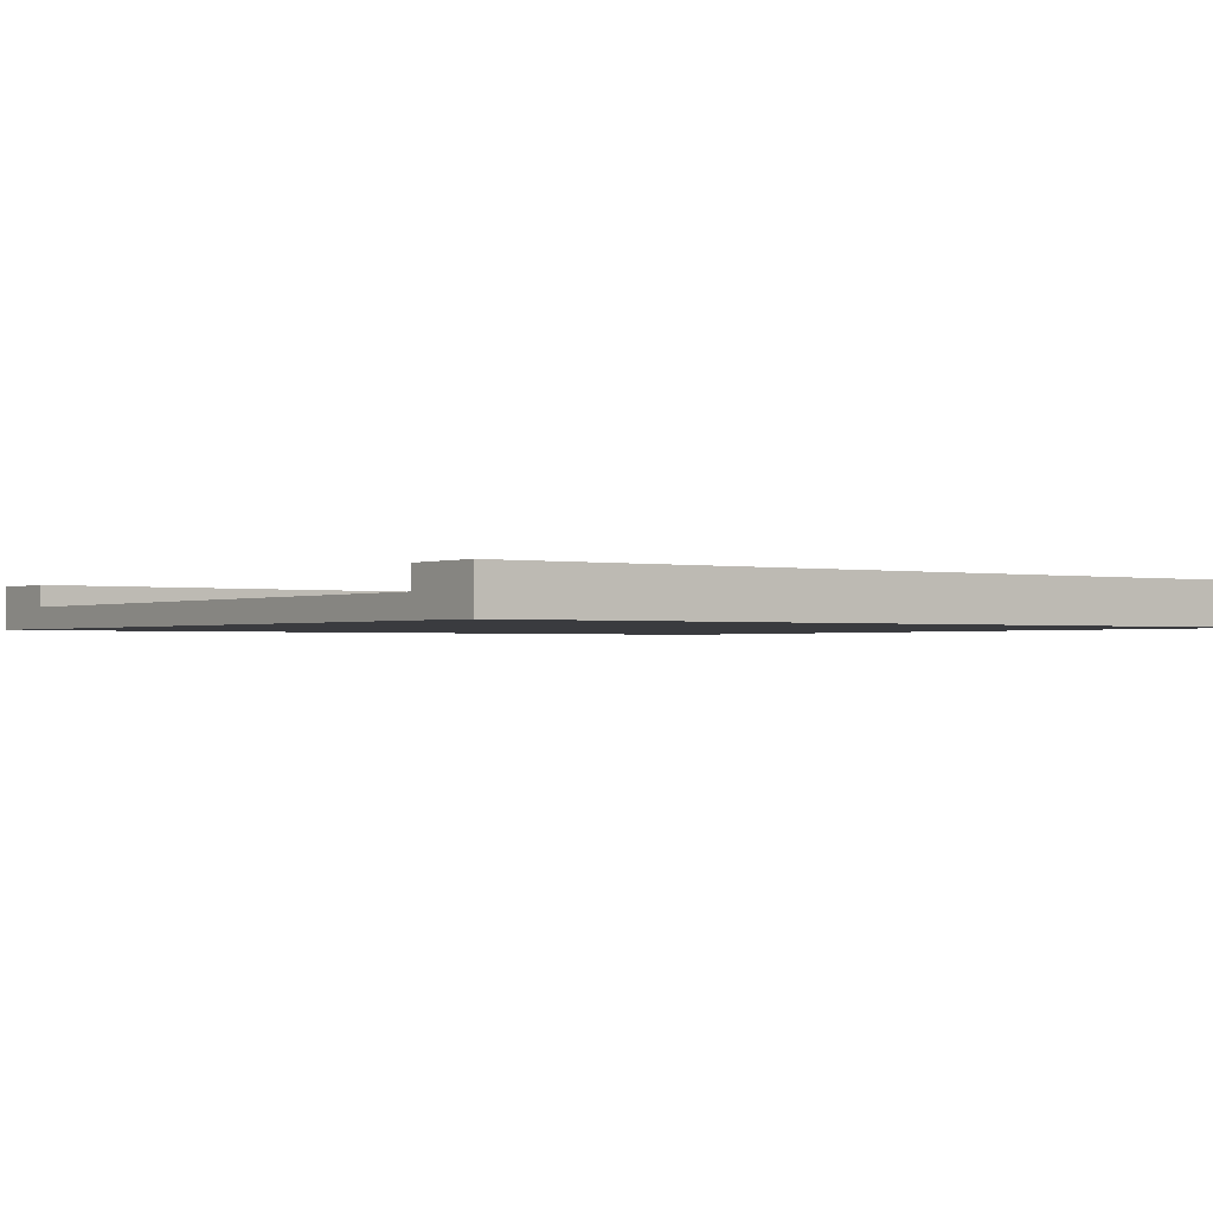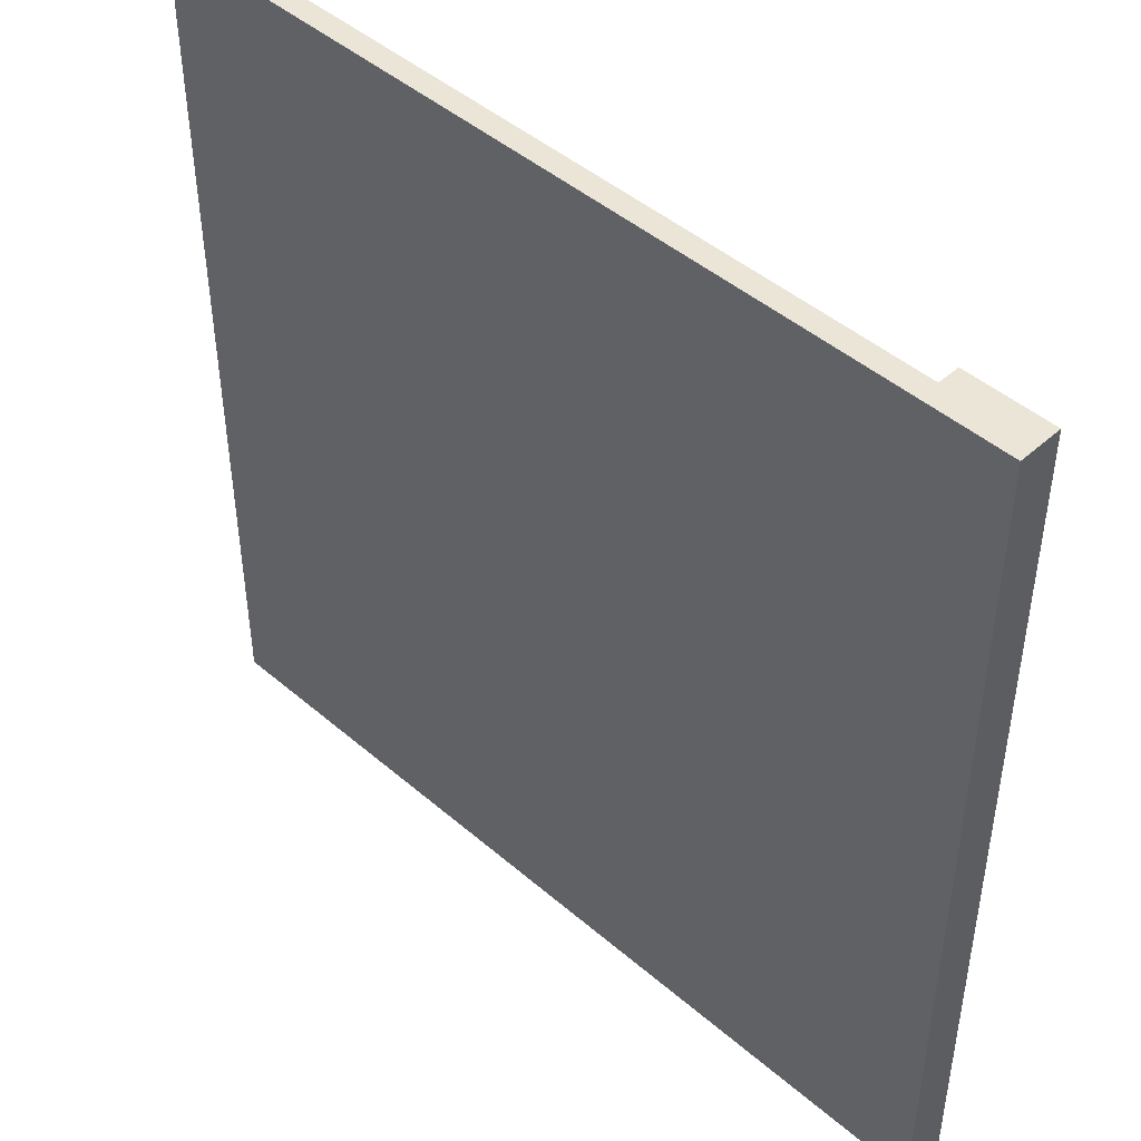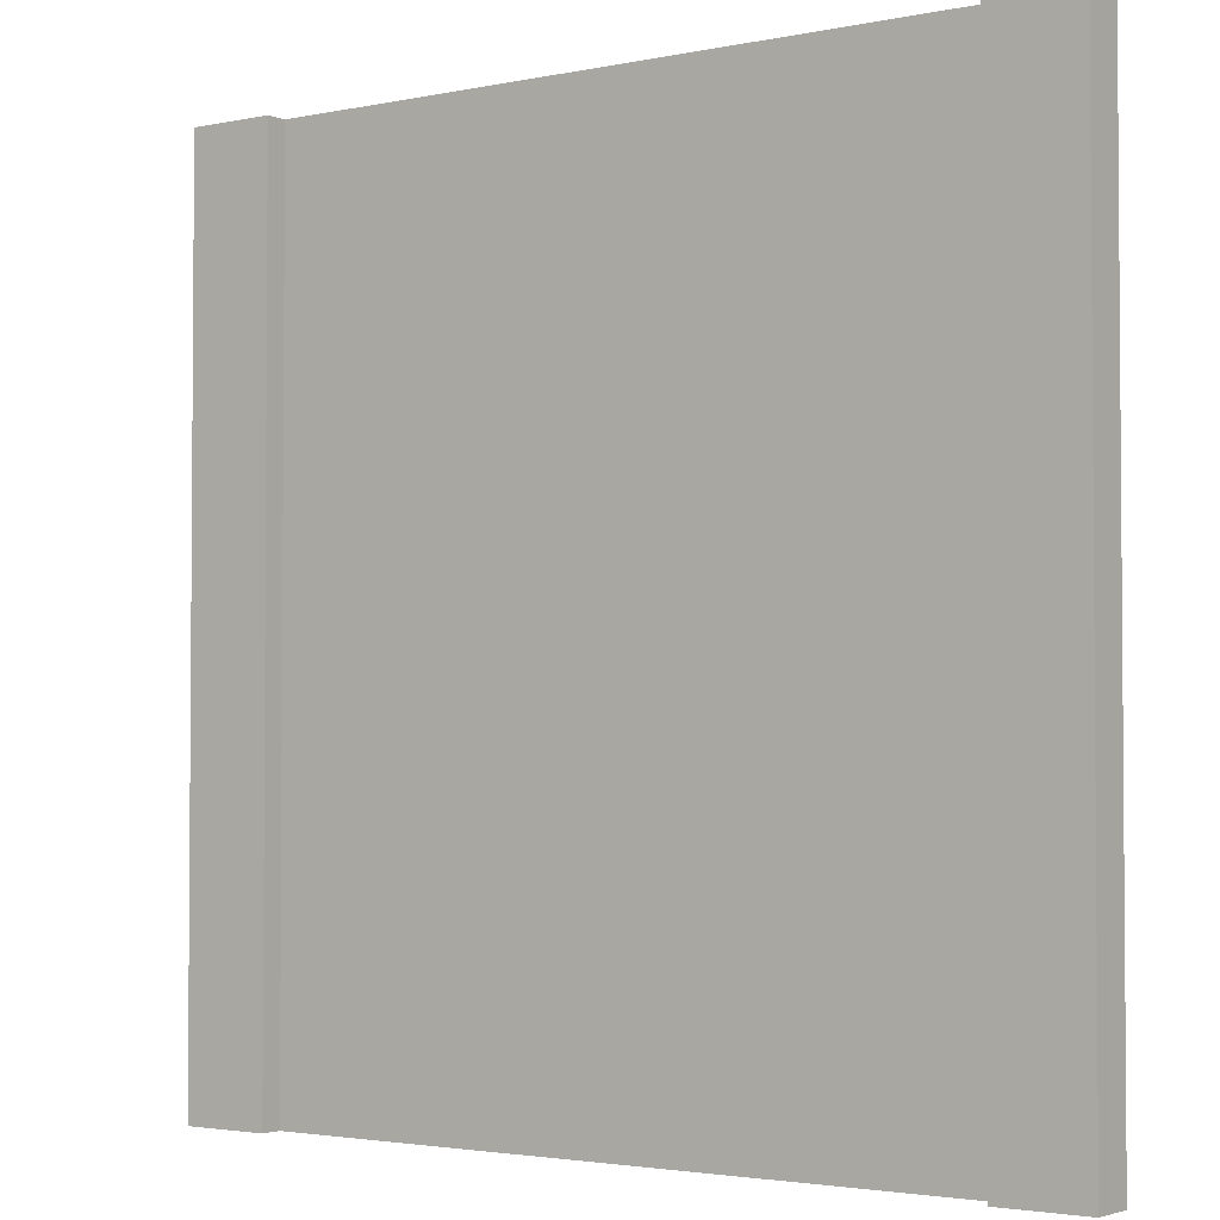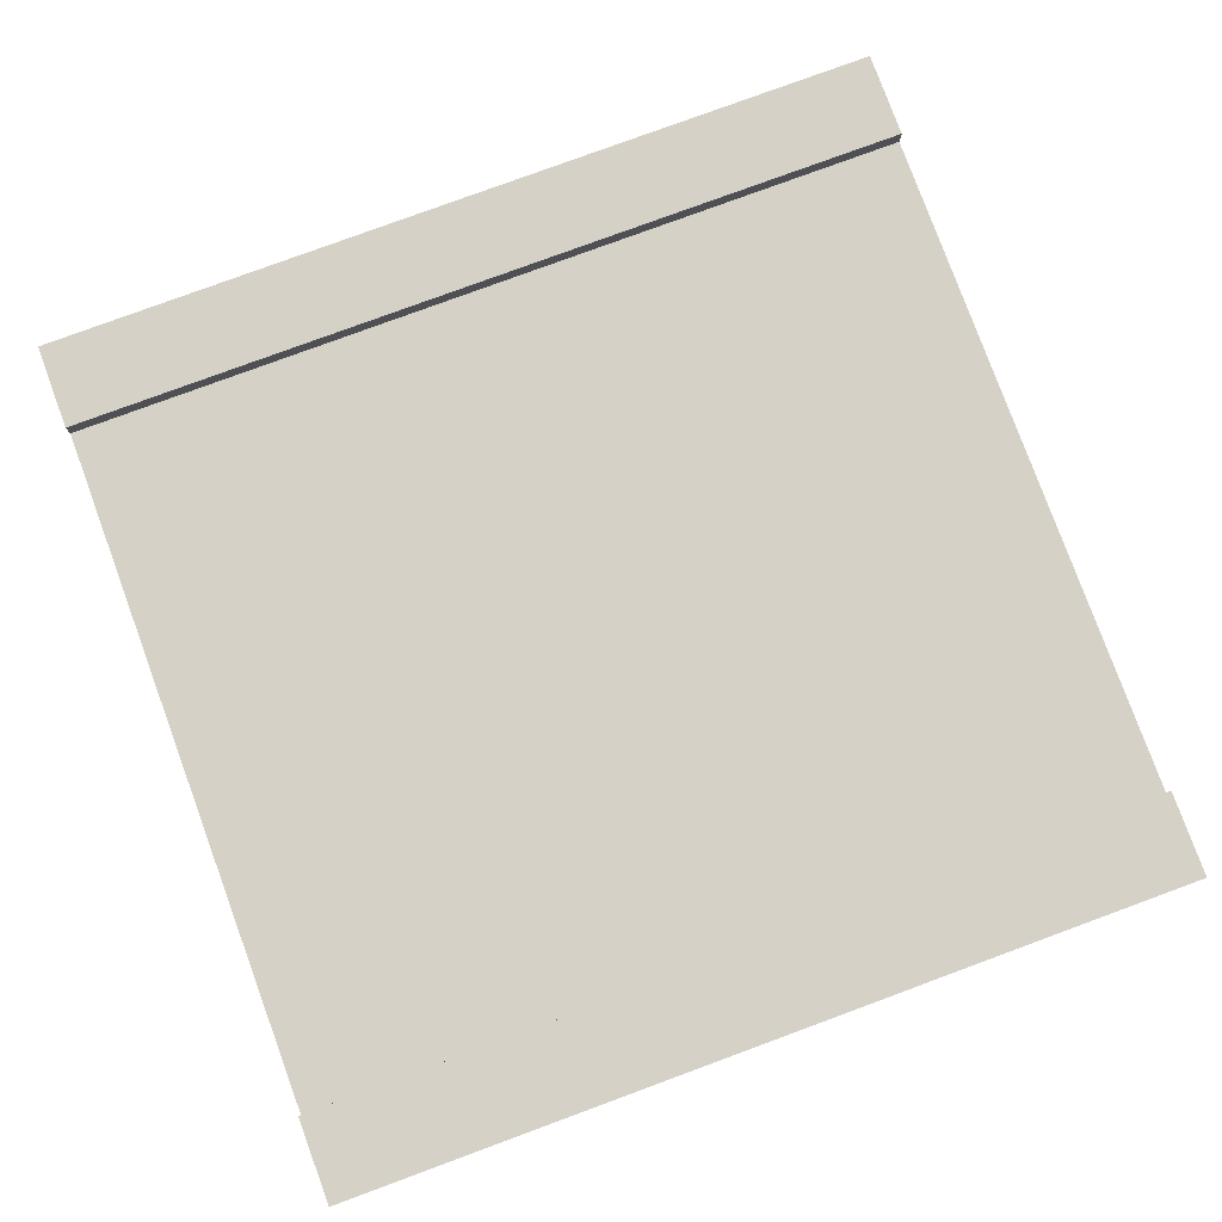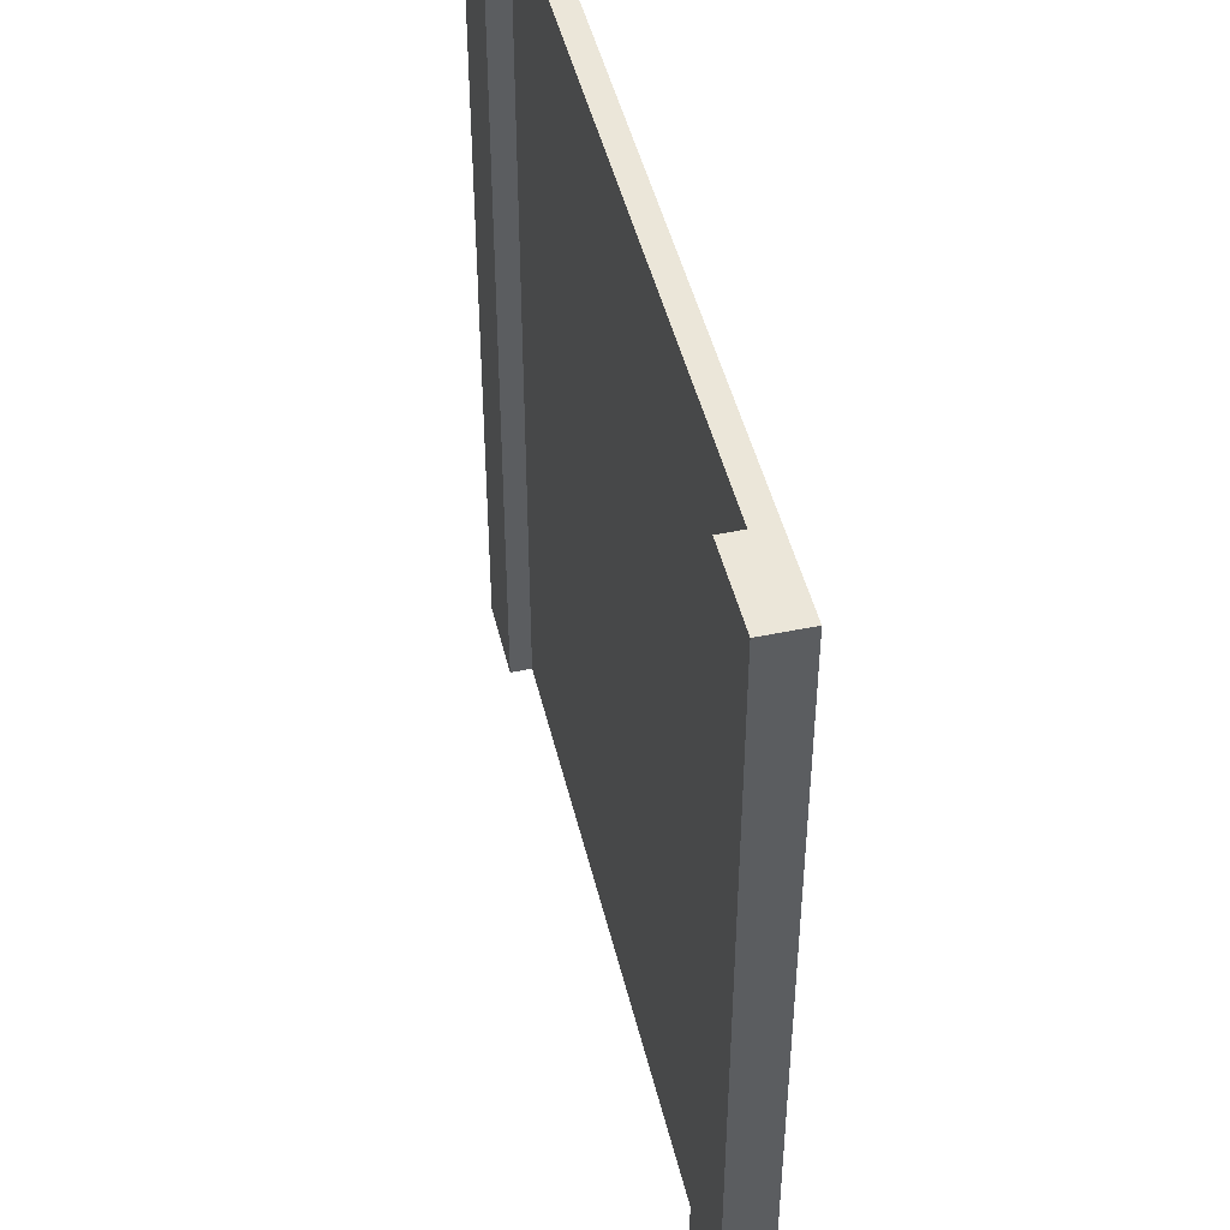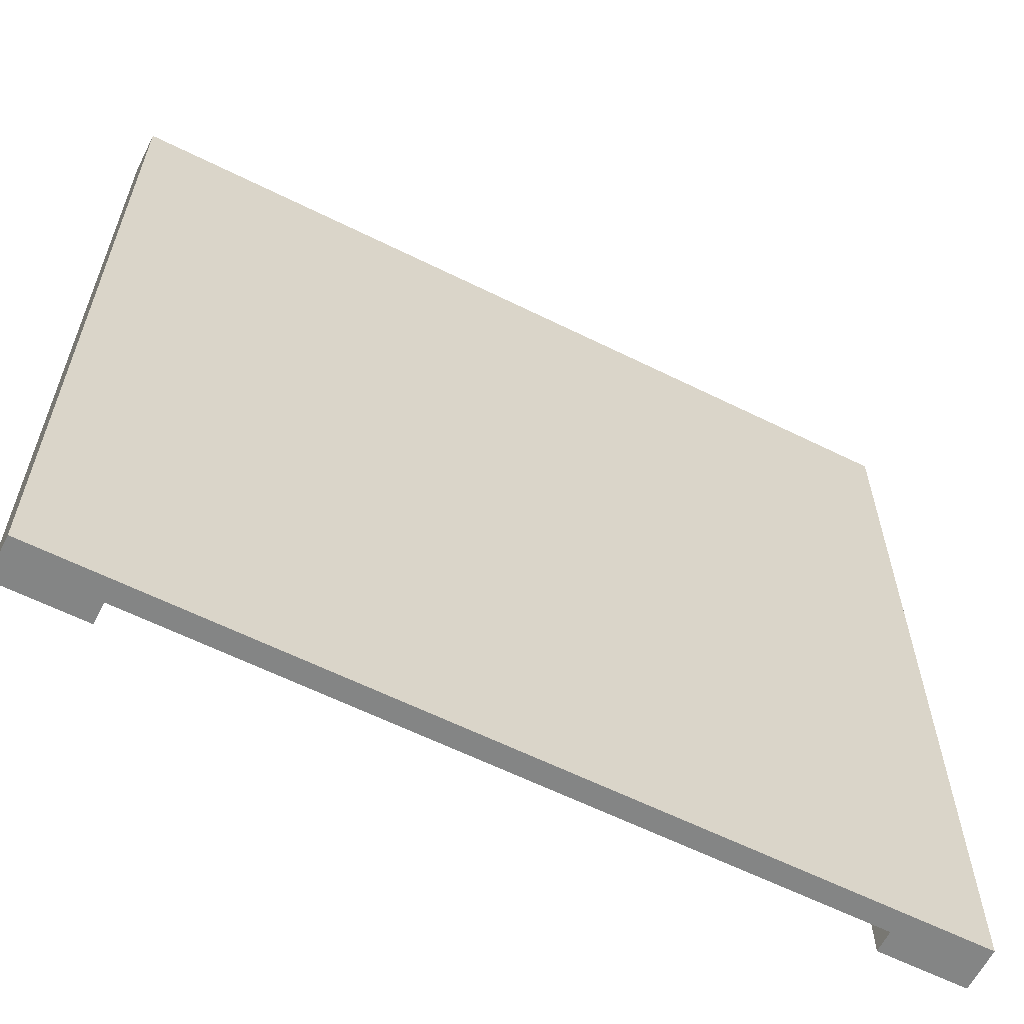
<metadata>
{"format":"obj","ext":"obj","renderer":"f3d","projection":"perspective","resolution":1024,"background":"white","views":[{"elev":-1.2,"azim":-126.0,"up":"+Y"},{"elev":46.0,"azim":44.5,"up":"+Z"},{"elev":-2.7,"azim":-144.0,"up":"+Z"},{"elev":79.6,"azim":-110.2,"up":"+Y"},{"elev":46.7,"azim":-103.3,"up":"+Z"},{"elev":-61.6,"azim":-26.8,"up":"+Z"}]}
</metadata>
<code>
o
v -2 0 -2
v -2 0 -6
v -2 0.2 -2
v -2 0.2 -6
v 1.6 0.1 -2
v 1.6 0.1 -6
v 1.6 0.2 -2
v 1.6 0.2 -6
v -1.6 0.1 -2
v -1.6 0.1 -6
v -1.6 0.2 -2
v -1.6 0.2 -6
v 2 0 -2
v 2 0 -6
v 2 0.2 -2
v 2 0.2 -6
v -2 0 -2
v -2 0.2 -2
v -1.6 0 -2
v -1.6 0.1 -2
v -1.6 0.2 -2
v -0.1 0 -2
v -0.1 0.1 -2
v 0.1 0 -2
v 0.1 0.1 -2
v 1.6 0 -2
v 1.6 0.1 -2
v 1.6 0.2 -2
v 2 0 -2
v 2 0.2 -2
v -2 0 -6
v -2 0.2 -6
v -1.6 0 -6
v -1.6 0.1 -6
v -1.6 0.2 -6
v -0.1 0 -6
v -0.1 0.1 -6
v 0.1 0 -6
v 0.1 0.1 -6
v 1.6 0 -6
v 1.6 0.1 -6
v 1.6 0.2 -6
v 2 0 -6
v 2 0.2 -6
v -2 0 -2
v -1.6 0 -2
v -0.1 0 -2
v 0.1 0 -2
v 1.6 0 -2
v 2 0 -2
v -0.1 0 -2.7
v 0.1 0 -2.7
v -0.1 0 -3.3
v 0.1 0 -3.3
v -0.1 0 -4.7
v 0.1 0 -4.7
v -0.1 0 -5.3
v 0.1 0 -5.3
v -2 0 -6
v -1.6 0 -6
v -0.1 0 -6
v 0.1 0 -6
v 1.6 0 -6
v 2 0 -6
v -1.6 0.1 -2
v -0.1 0.1 -2
v 0.1 0.1 -2
v 1.6 0.1 -2
v -0.1 0.1 -2.7
v 0.1 0.1 -2.7
v -0.1 0.1 -3.3
v 0.1 0.1 -3.3
v -0.1 0.1 -4.7
v 0.1 0.1 -4.7
v -0.1 0.1 -5.3
v 0.1 0.1 -5.3
v -1.6 0.1 -6
v -0.1 0.1 -6
v 0.1 0.1 -6
v 1.6 0.1 -6
v -2 0.2 -2
v -1.6 0.2 -2
v 1.6 0.2 -2
v 2 0.2 -2
v -2 0.2 -6
v -1.6 0.2 -6
v 1.6 0.2 -6
v 2 0.2 -6
f 3 2 1
f 4 2 3
f 7 6 5
f 8 6 7
f 9 10 11
f 11 10 12
f 13 14 15
f 15 14 16
f 19 18 17
f 20 18 19
f 21 18 20
f 22 20 19
f 23 20 22
f 24 23 22
f 25 23 24
f 26 25 24
f 27 25 26
f 29 27 26
f 29 28 27
f 30 28 29
f 31 32 33
f 33 32 34
f 34 32 35
f 33 34 36
f 36 34 37
f 36 37 38
f 38 37 39
f 38 39 40
f 40 39 41
f 40 41 43
f 41 42 43
f 43 42 44
f 51 47 46
f 51 48 47
f 52 49 48
f 52 48 51
f 53 51 46
f 53 52 51
f 54 49 52
f 54 52 53
f 55 53 46
f 55 54 53
f 56 49 54
f 56 54 55
f 57 55 46
f 57 56 55
f 58 49 56
f 58 56 57
f 59 46 45
f 60 57 46
f 60 46 59
f 61 58 57
f 61 57 60
f 62 49 58
f 62 58 61
f 63 50 49
f 63 49 62
f 64 50 63
f 65 66 69
f 66 67 69
f 67 68 70
f 69 67 70
f 65 69 71
f 69 70 71
f 70 68 72
f 71 70 72
f 65 71 73
f 71 72 73
f 72 68 74
f 73 72 74
f 65 73 75
f 73 74 75
f 74 68 76
f 75 74 76
f 65 75 77
f 75 76 78
f 77 75 78
f 76 68 79
f 78 76 79
f 79 68 80
f 81 82 85
f 85 82 86
f 83 84 87
f 87 84 88

</code>
